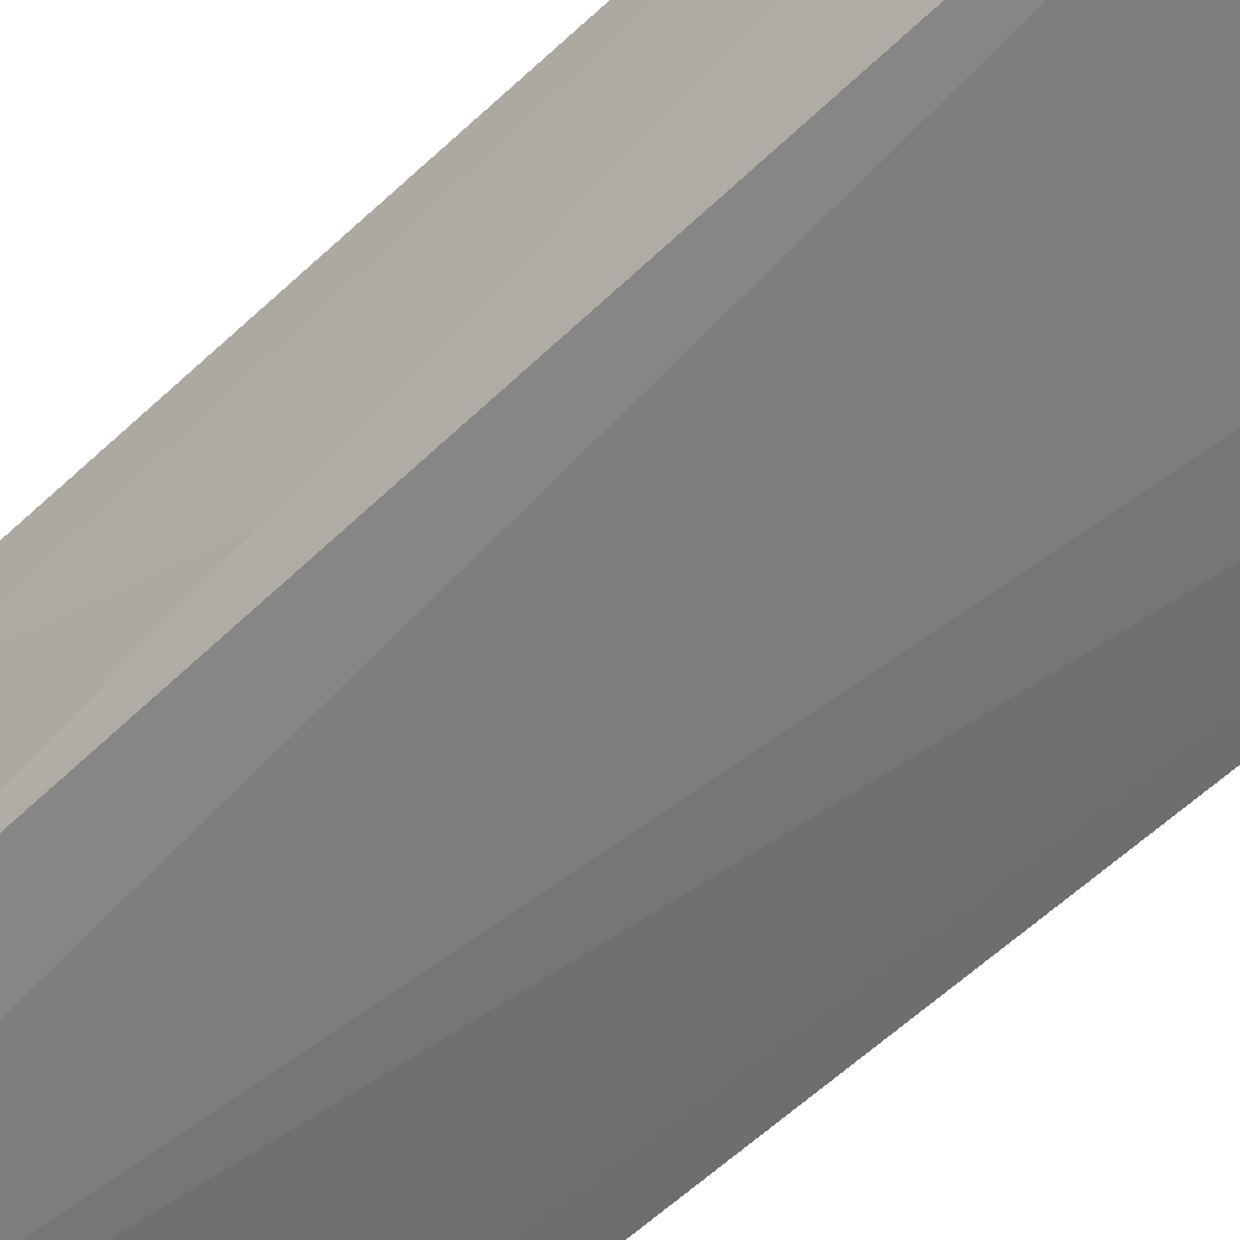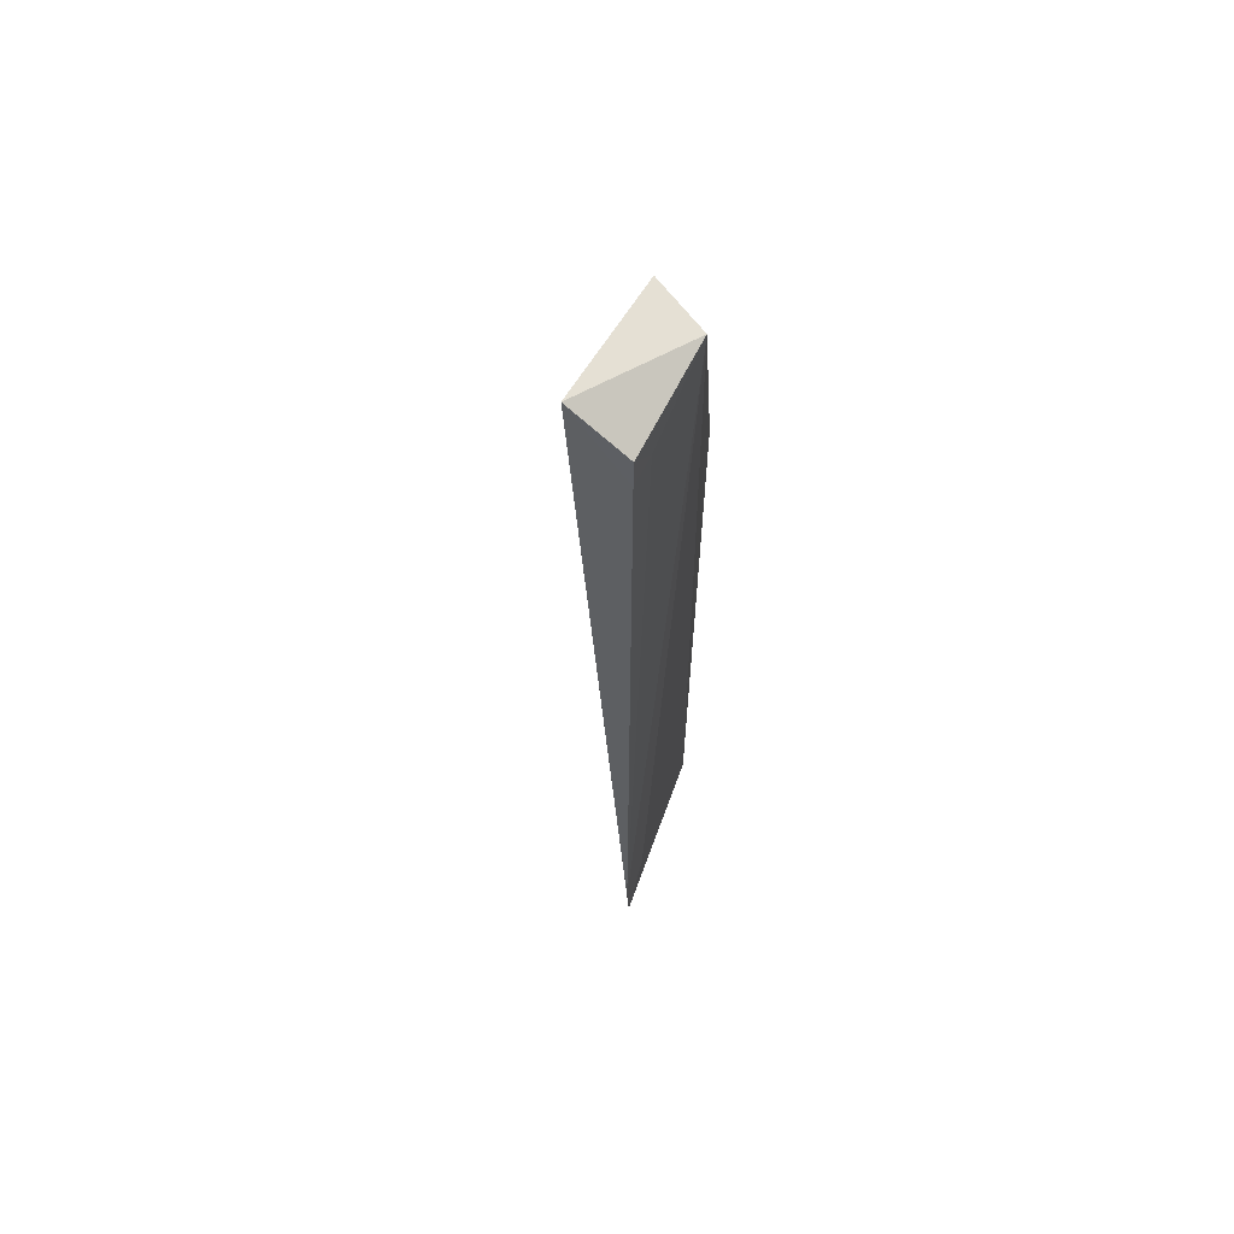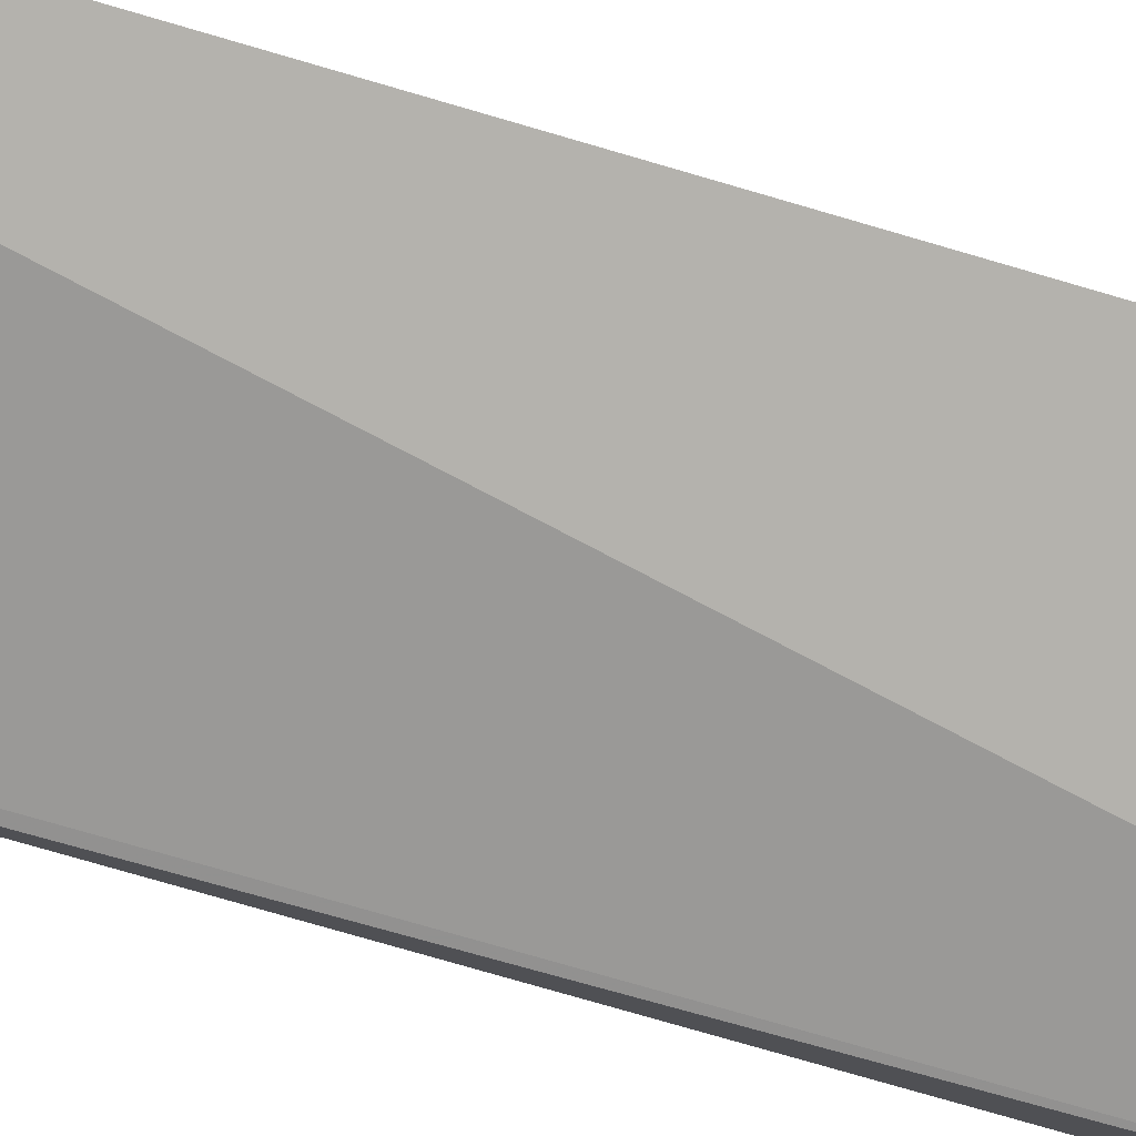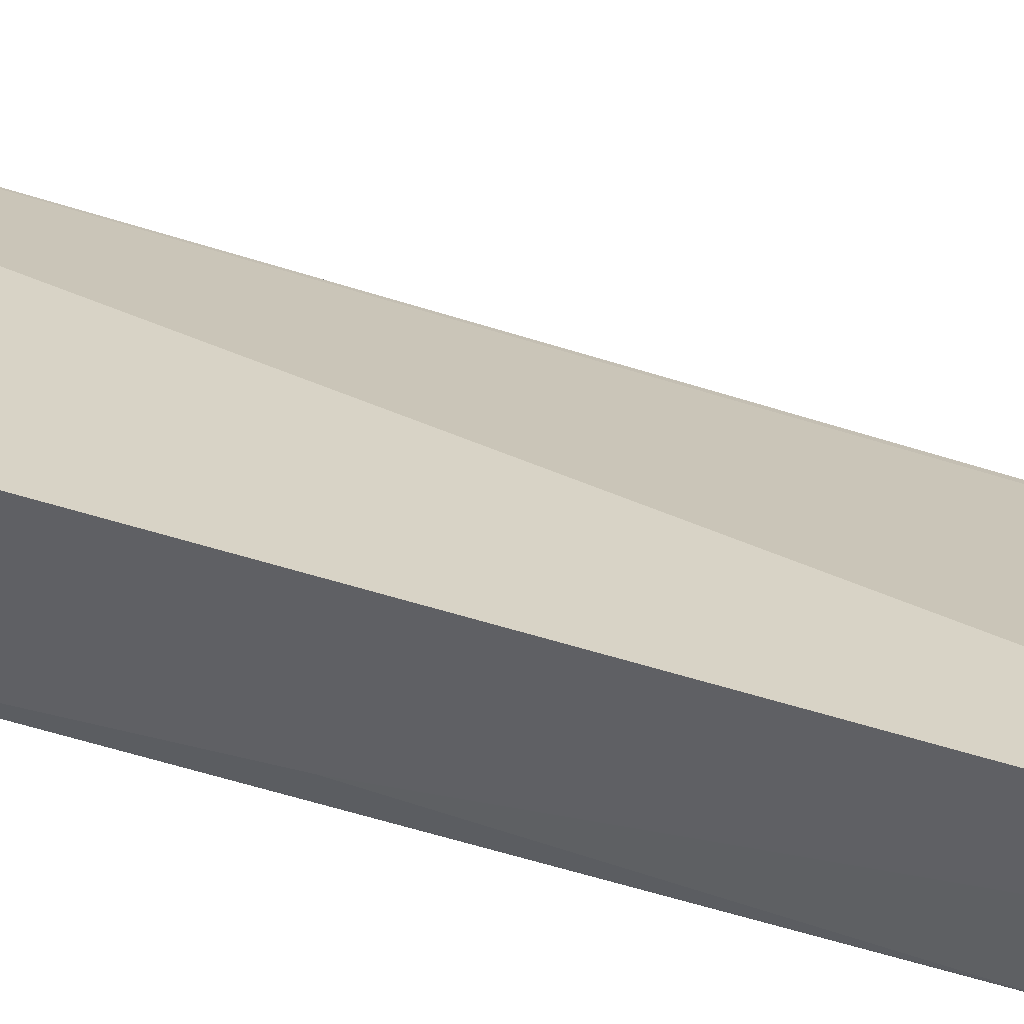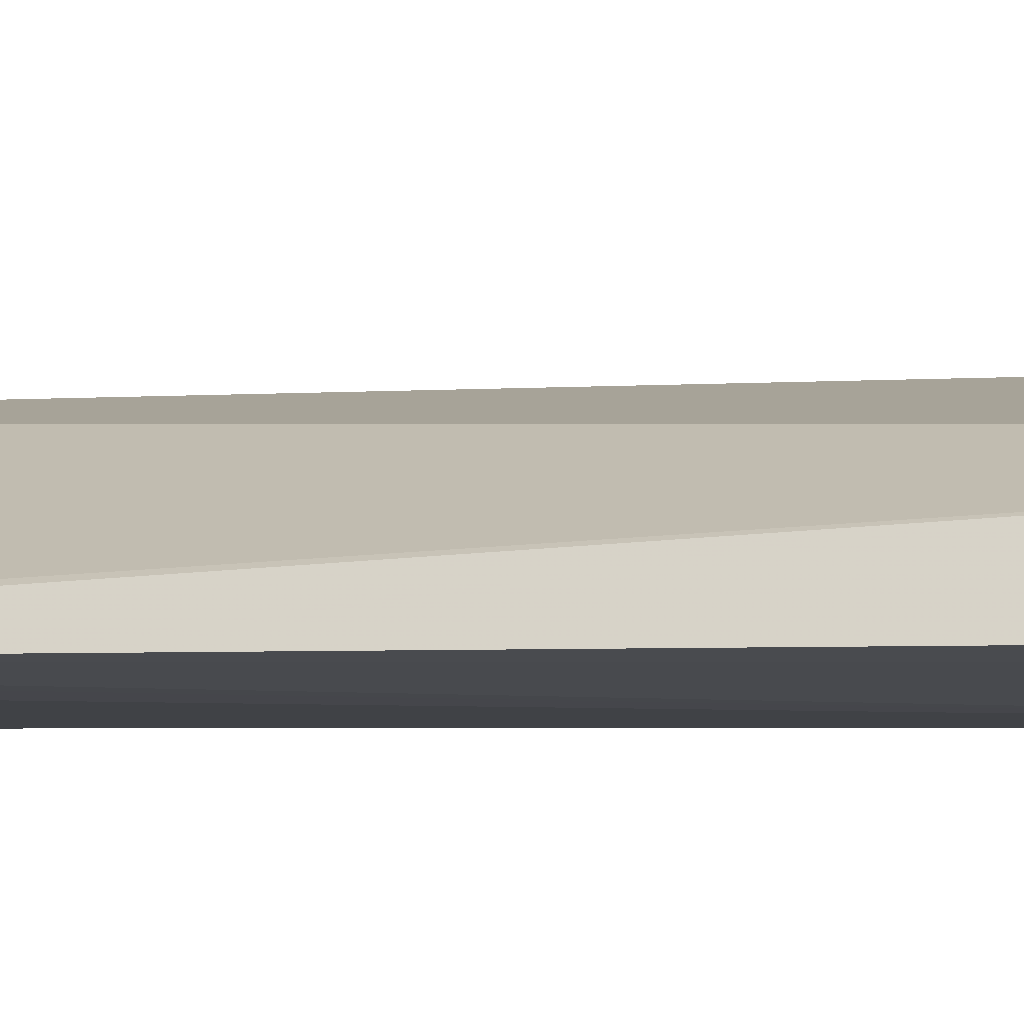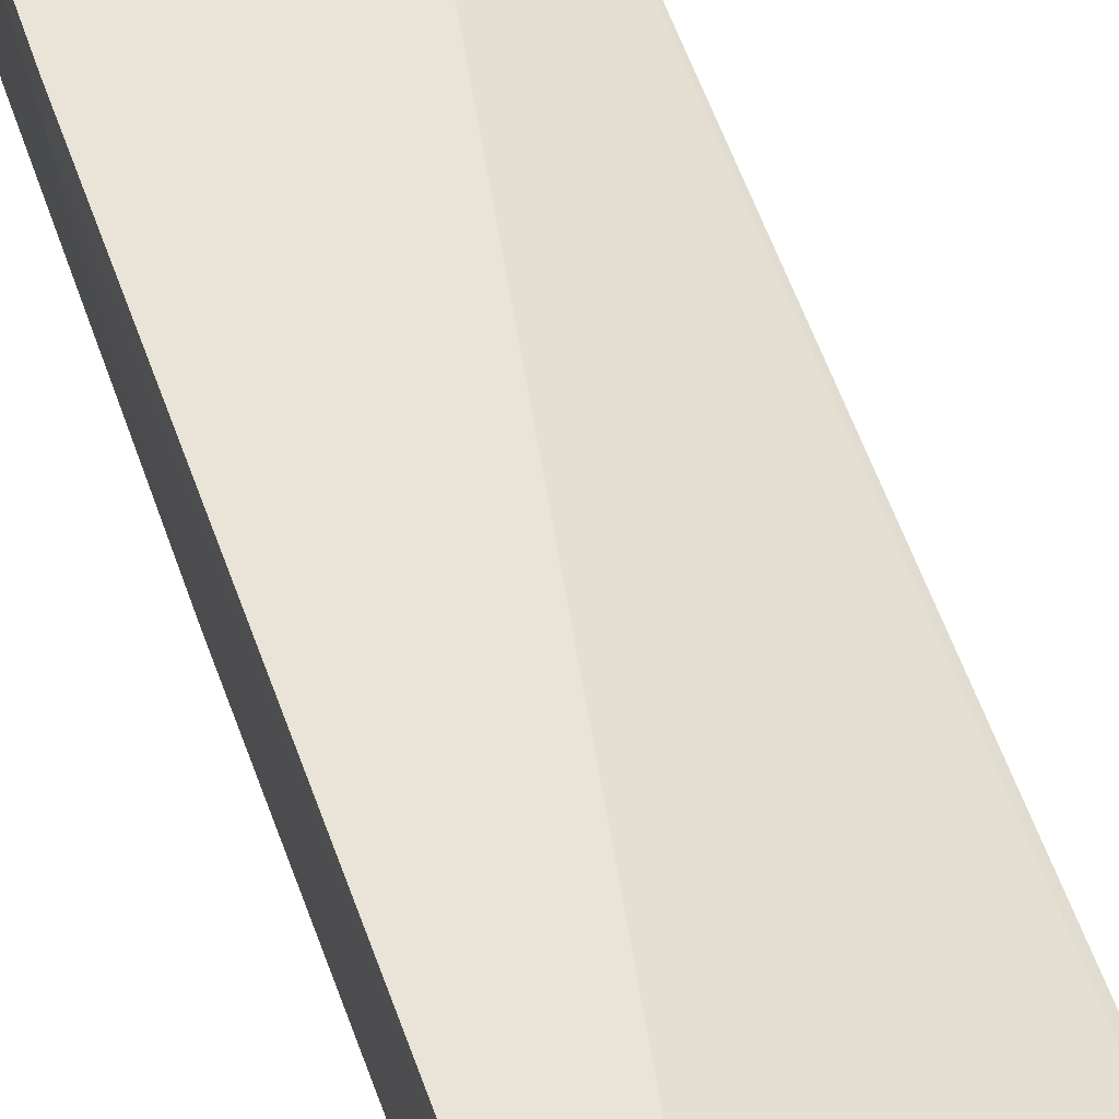
<metadata>
{"format":"obj","ext":"obj","renderer":"f3d","projection":"perspective","resolution":1024,"background":"white","views":[{"elev":-54.4,"azim":135.5,"up":"+Y"},{"elev":62.9,"azim":-63.5,"up":"+Z"},{"elev":79.0,"azim":-74.0,"up":"+Y"},{"elev":46.9,"azim":108.9,"up":"+Y"},{"elev":-13.6,"azim":-87.9,"up":"+Y"},{"elev":53.0,"azim":160.9,"up":"+Y"}]}
</metadata>
<code>
v 0.09308 -0.04209 0.1888
v 0.1098 -0.04227 0.1855
v 0.1152 -0.03545 0.07541
v 0.09391 -0.04852 0.07514
v 0.0932 -0.0486 0.1842
v 0.1142 -0.04627 0.07534
v 0.09316 -0.04873 0.07539
v 0.1139 -0.03472 0.1598
v 0.1072 -0.04852 0.1842
v 0.09245 -0.04881 0.08219
v 0.1142 -0.03471 0.149
v 0.113 -0.04709 0.1596
v 0.09721 -0.04852 0.08234
v 0.09302 -0.04865 0.1805
v 0.1141 -0.03782 0.1492
v 0.09649 -0.04867 0.1806
v 0.1139 -0.03483 0.1596
v 0.114 -0.04466 0.135
v 0.114 -0.04617 0.1104
f 6 4 3
f 7 1 3
f 7 3 4
f 7 4 6
f 8 1 2
f 9 2 1
f 9 1 5
f 10 1 7
f 10 7 9
f 11 3 1
f 11 1 8
f 12 9 6
f 12 2 9
f 13 9 7
f 13 7 6
f 13 6 9
f 14 5 1
f 14 1 10
f 15 3 11
f 16 14 10
f 16 10 9
f 16 9 5
f 16 5 14
f 17 15 11
f 17 11 8
f 17 12 15
f 17 8 2
f 17 2 12
f 18 15 12
f 18 3 15
f 19 18 12
f 19 12 6
f 19 6 3
f 19 3 18

</code>
